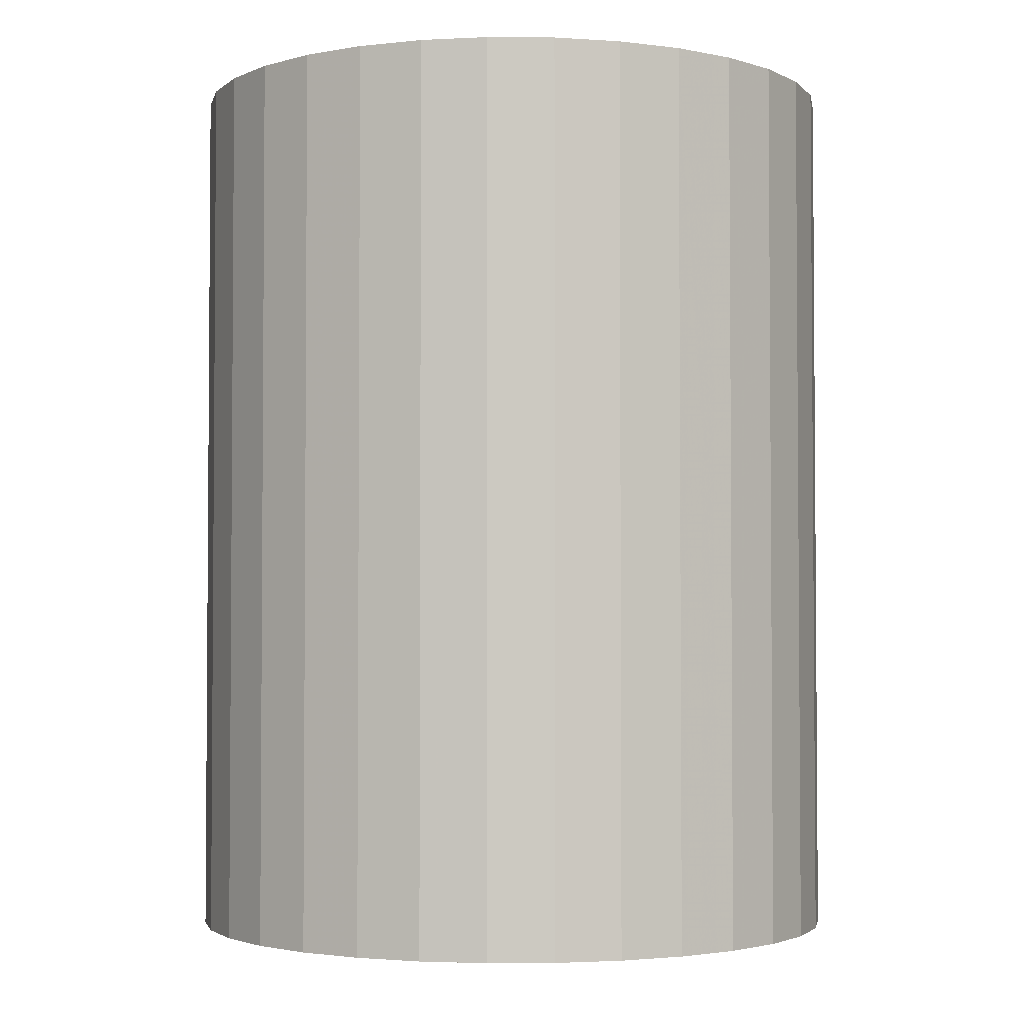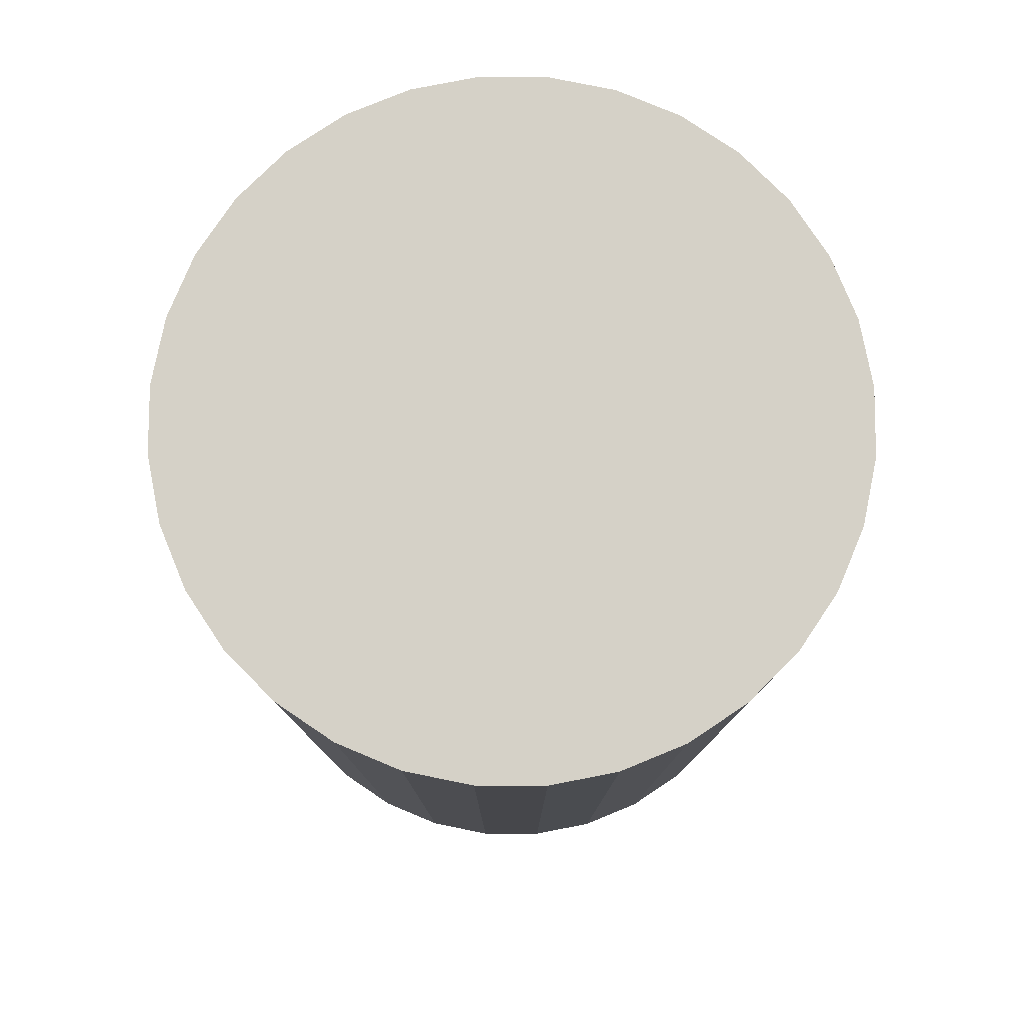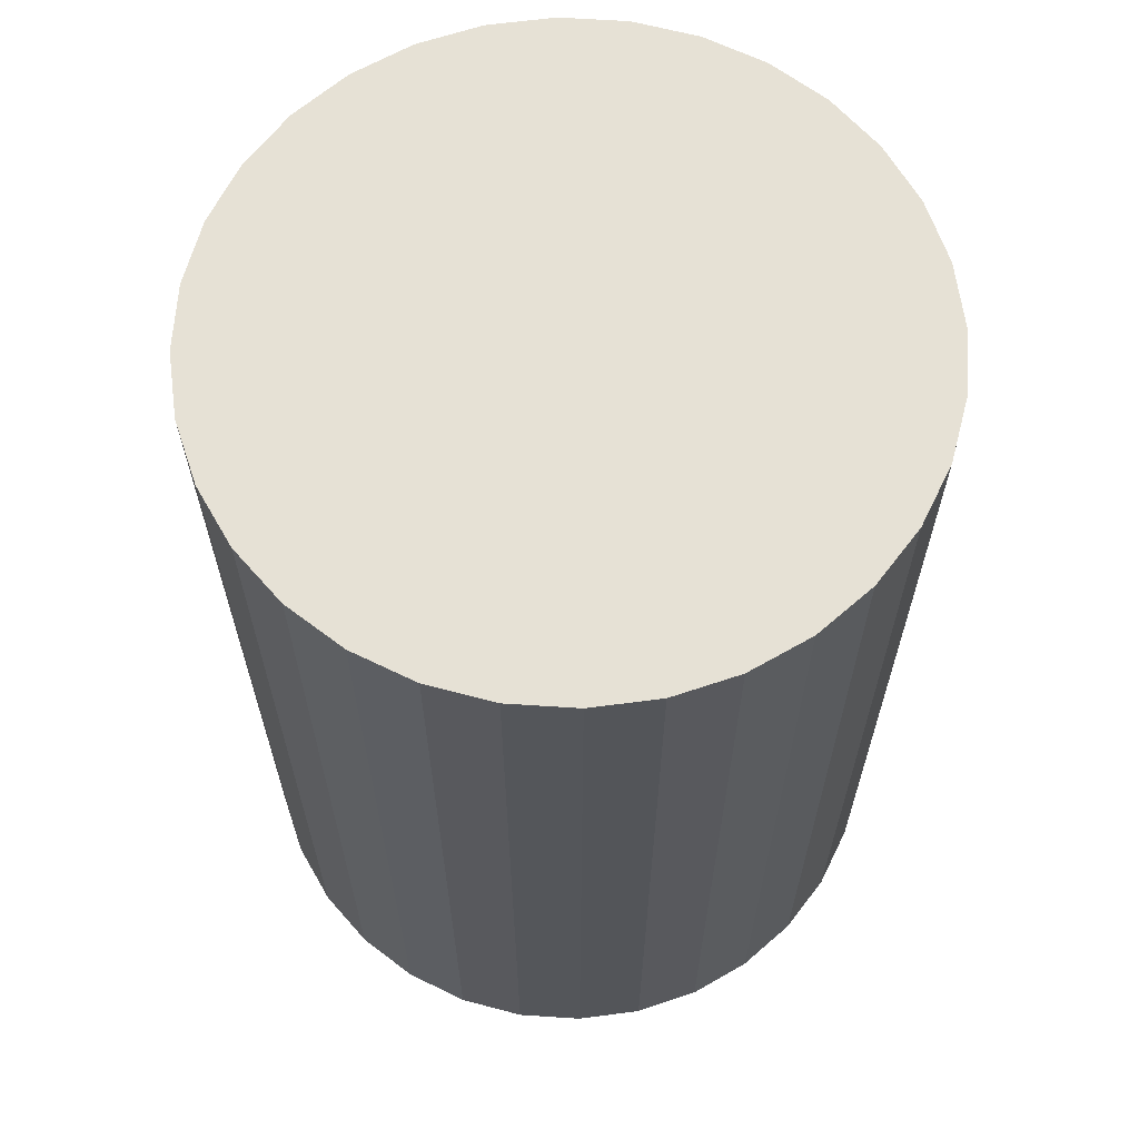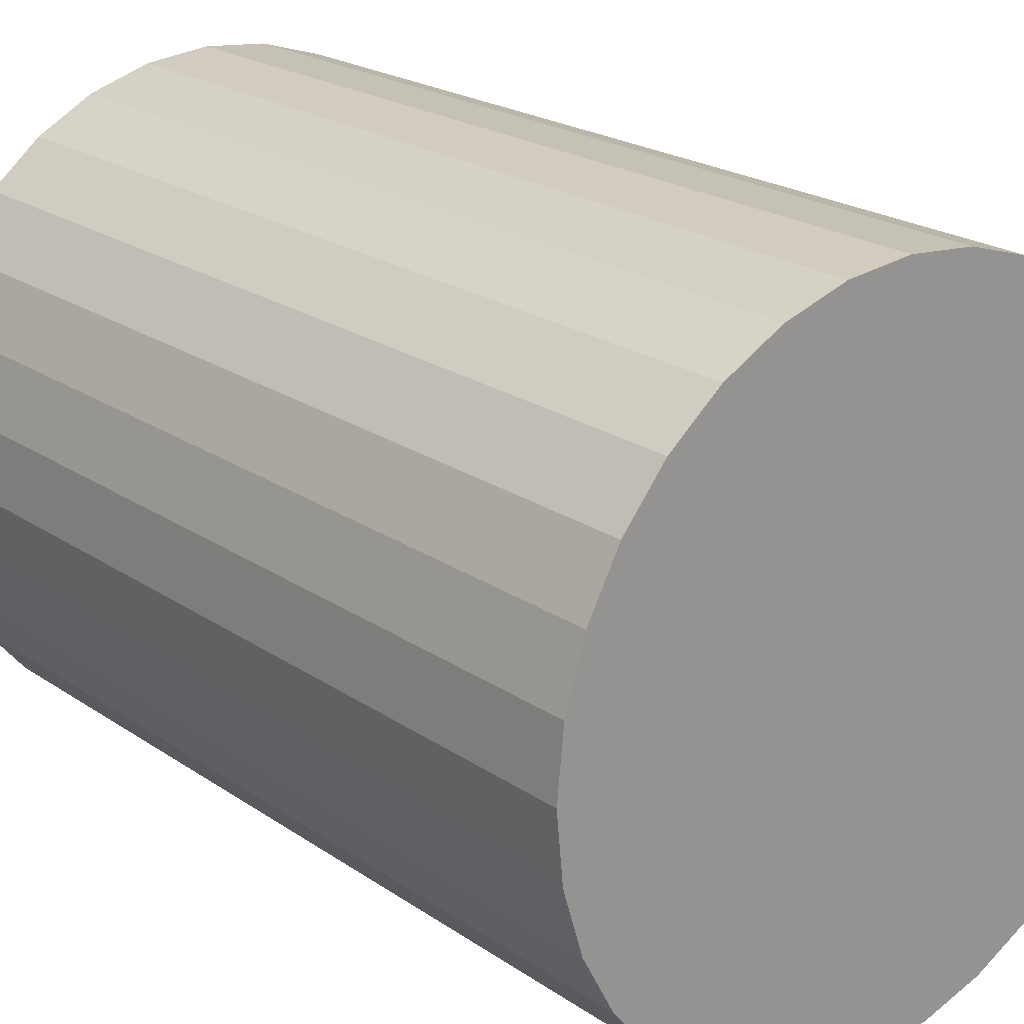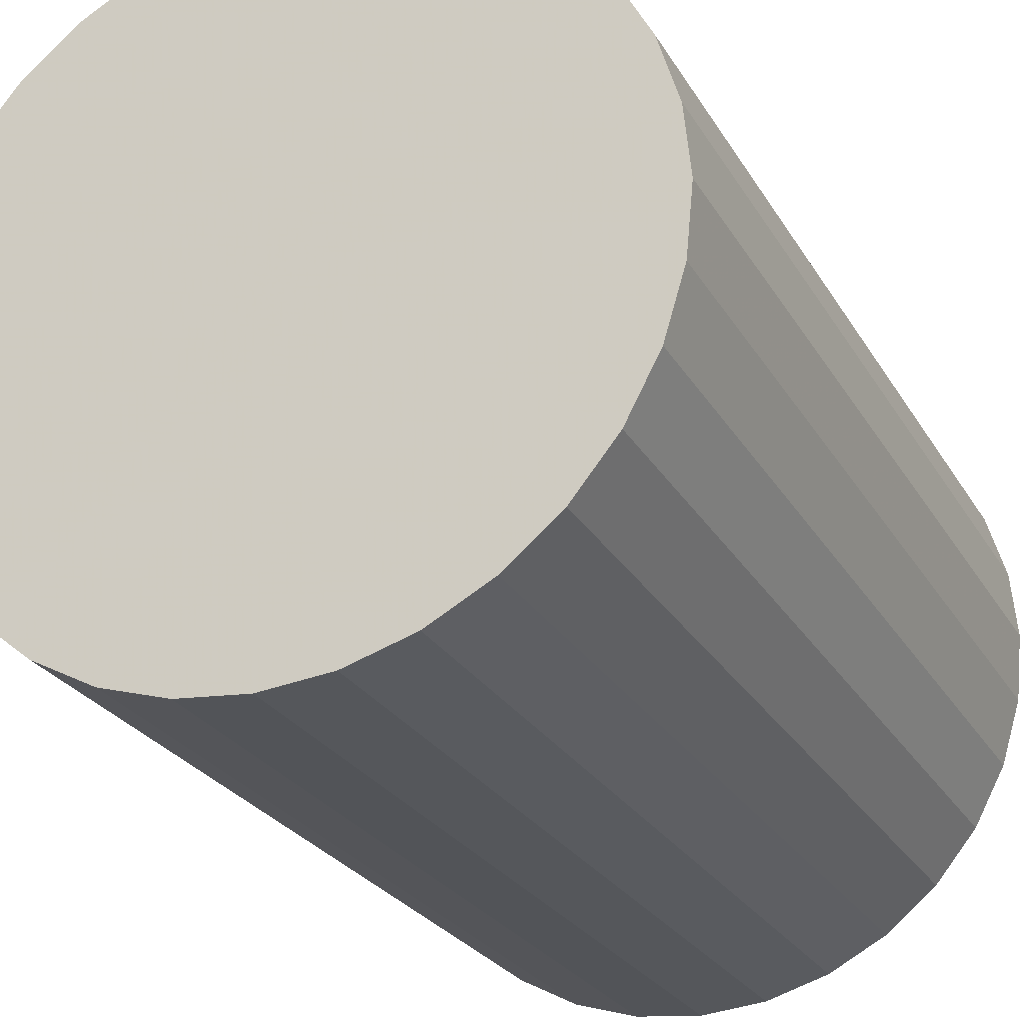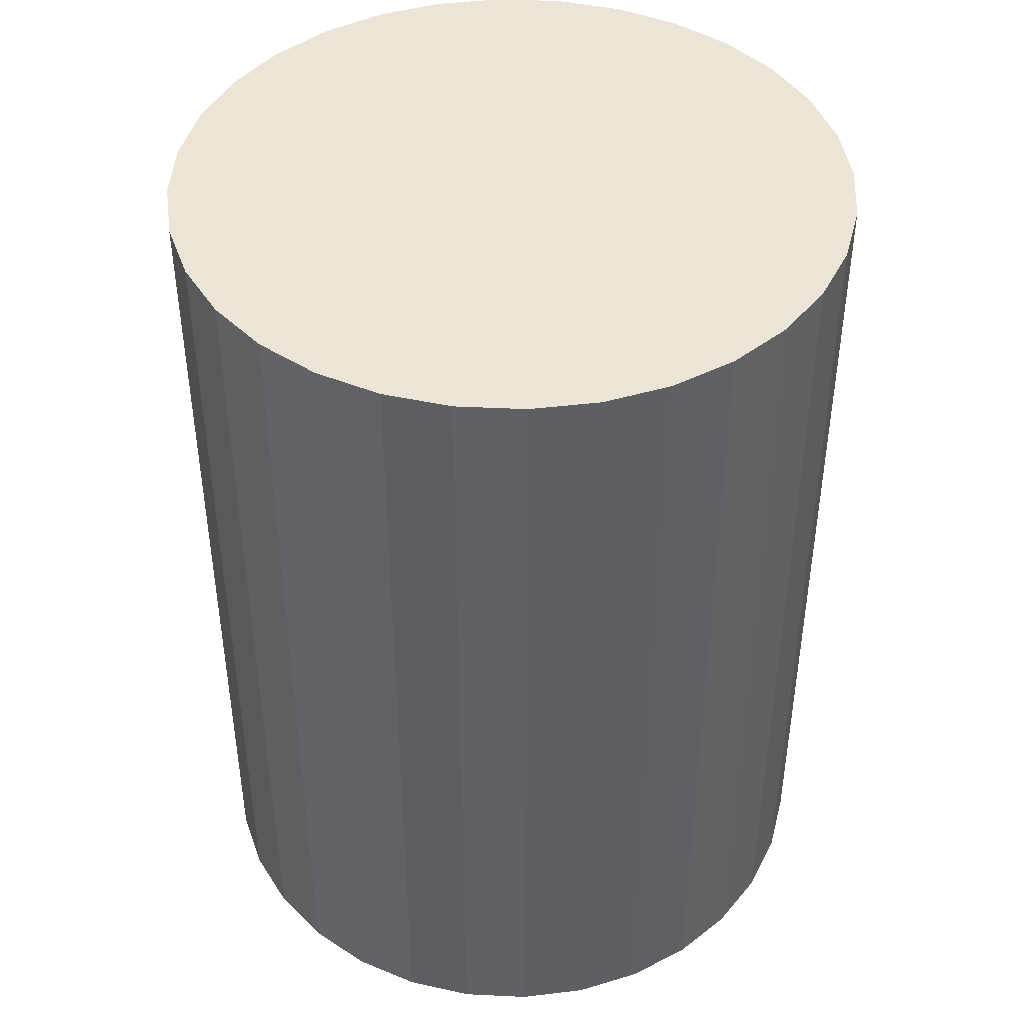
<metadata>
{"format":"obj","ext":"obj","renderer":"f3d","projection":"perspective","resolution":1024,"background":"white","views":[{"elev":-2.7,"azim":-29.6,"up":"+Z"},{"elev":79.2,"azim":28.3,"up":"+Z"},{"elev":64.4,"azim":178.1,"up":"+Z"},{"elev":21.6,"azim":140.0,"up":"+Y"},{"elev":-25.5,"azim":23.7,"up":"+Y"},{"elev":44.0,"azim":20.1,"up":"+Z"}]}
</metadata>
<code>
v 0 0 -0.04031
v 0.03019 0 -0.04031
v 0.03019 0 0.04031
v 0 0 0.04031
v 0.02961 0.005889 -0.04031
v 0.02961 0.005889 0.04031
v 0.02789 0.01155 -0.04031
v 0.02789 0.01155 0.04031
v 0.0251 0.01677 -0.04031
v 0.0251 0.01677 0.04031
v 0.02135 0.02135 -0.04031
v 0.02135 0.02135 0.04031
v 0.01677 0.0251 -0.04031
v 0.01677 0.0251 0.04031
v 0.01155 0.02789 -0.04031
v 0.01155 0.02789 0.04031
v 0.005889 0.02961 -0.04031
v 0.005889 0.02961 0.04031
v 0 0.03019 -0.04031
v 0 0.03019 0.04031
v -0.005889 0.02961 -0.04031
v -0.005889 0.02961 0.04031
v -0.01155 0.02789 -0.04031
v -0.01155 0.02789 0.04031
v -0.01677 0.0251 -0.04031
v -0.01677 0.0251 0.04031
v -0.02135 0.02135 -0.04031
v -0.02135 0.02135 0.04031
v -0.0251 0.01677 -0.04031
v -0.0251 0.01677 0.04031
v -0.02789 0.01155 -0.04031
v -0.02789 0.01155 0.04031
v -0.02961 0.005889 -0.04031
v -0.02961 0.005889 0.04031
v -0.03019 0 -0.04031
v -0.03019 0 0.04031
v -0.02961 -0.005889 -0.04031
v -0.02961 -0.005889 0.04031
v -0.02789 -0.01155 -0.04031
v -0.02789 -0.01155 0.04031
v -0.0251 -0.01677 -0.04031
v -0.0251 -0.01677 0.04031
v -0.02135 -0.02135 -0.04031
v -0.02135 -0.02135 0.04031
v -0.01677 -0.0251 -0.04031
v -0.01677 -0.0251 0.04031
v -0.01155 -0.02789 -0.04031
v -0.01155 -0.02789 0.04031
v -0.005889 -0.02961 -0.04031
v -0.005889 -0.02961 0.04031
v -0 -0.03019 -0.04031
v -0 -0.03019 0.04031
v 0.005889 -0.02961 -0.04031
v 0.005889 -0.02961 0.04031
v 0.01155 -0.02789 -0.04031
v 0.01155 -0.02789 0.04031
v 0.01677 -0.0251 -0.04031
v 0.01677 -0.0251 0.04031
v 0.02135 -0.02135 -0.04031
v 0.02135 -0.02135 0.04031
v 0.0251 -0.01677 -0.04031
v 0.0251 -0.01677 0.04031
v 0.02789 -0.01155 -0.04031
v 0.02789 -0.01155 0.04031
v 0.02961 -0.005889 -0.04031
v 0.02961 -0.005889 0.04031
f 2 1 5
f 2 5 3
f 3 5 6
f 3 6 4
f 5 1 7
f 5 7 6
f 6 7 8
f 6 8 4
f 7 1 9
f 7 9 8
f 8 9 10
f 8 10 4
f 9 1 11
f 9 11 10
f 10 11 12
f 10 12 4
f 11 1 13
f 11 13 12
f 12 13 14
f 12 14 4
f 13 1 15
f 13 15 14
f 14 15 16
f 14 16 4
f 15 1 17
f 15 17 16
f 16 17 18
f 16 18 4
f 17 1 19
f 17 19 18
f 18 19 20
f 18 20 4
f 19 1 21
f 19 21 20
f 20 21 22
f 20 22 4
f 21 1 23
f 21 23 22
f 22 23 24
f 22 24 4
f 23 1 25
f 23 25 24
f 24 25 26
f 24 26 4
f 25 1 27
f 25 27 26
f 26 27 28
f 26 28 4
f 27 1 29
f 27 29 28
f 28 29 30
f 28 30 4
f 29 1 31
f 29 31 30
f 30 31 32
f 30 32 4
f 31 1 33
f 31 33 32
f 32 33 34
f 32 34 4
f 33 1 35
f 33 35 34
f 34 35 36
f 34 36 4
f 35 1 37
f 35 37 36
f 36 37 38
f 36 38 4
f 37 1 39
f 37 39 38
f 38 39 40
f 38 40 4
f 39 1 41
f 39 41 40
f 40 41 42
f 40 42 4
f 41 1 43
f 41 43 42
f 42 43 44
f 42 44 4
f 43 1 45
f 43 45 44
f 44 45 46
f 44 46 4
f 45 1 47
f 45 47 46
f 46 47 48
f 46 48 4
f 47 1 49
f 47 49 48
f 48 49 50
f 48 50 4
f 49 1 51
f 49 51 50
f 50 51 52
f 50 52 4
f 51 1 53
f 51 53 52
f 52 53 54
f 52 54 4
f 53 1 55
f 53 55 54
f 54 55 56
f 54 56 4
f 55 1 57
f 55 57 56
f 56 57 58
f 56 58 4
f 57 1 59
f 57 59 58
f 58 59 60
f 58 60 4
f 59 1 61
f 59 61 60
f 60 61 62
f 60 62 4
f 61 1 63
f 61 63 62
f 62 63 64
f 62 64 4
f 63 1 65
f 63 65 64
f 64 65 66
f 64 66 4
f 65 1 2
f 65 2 66
f 66 2 3
f 66 3 4

</code>
